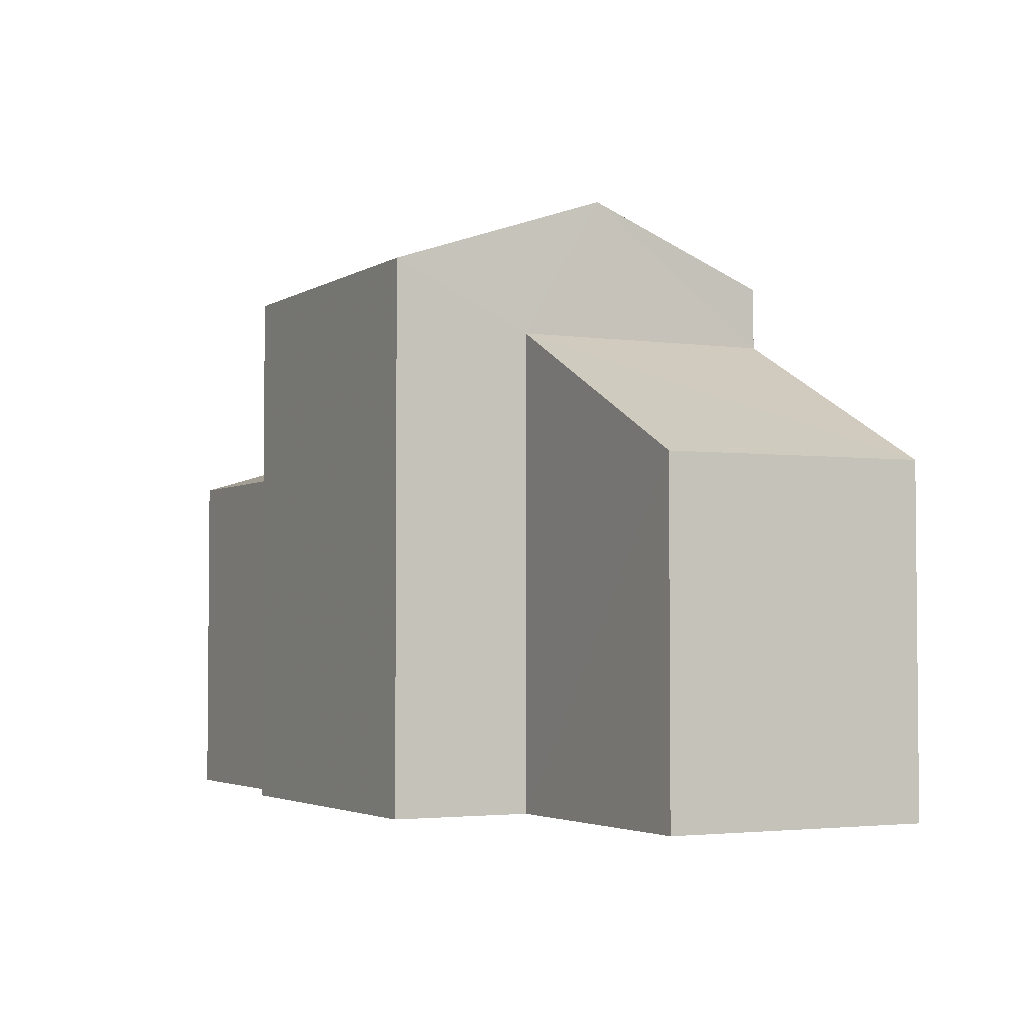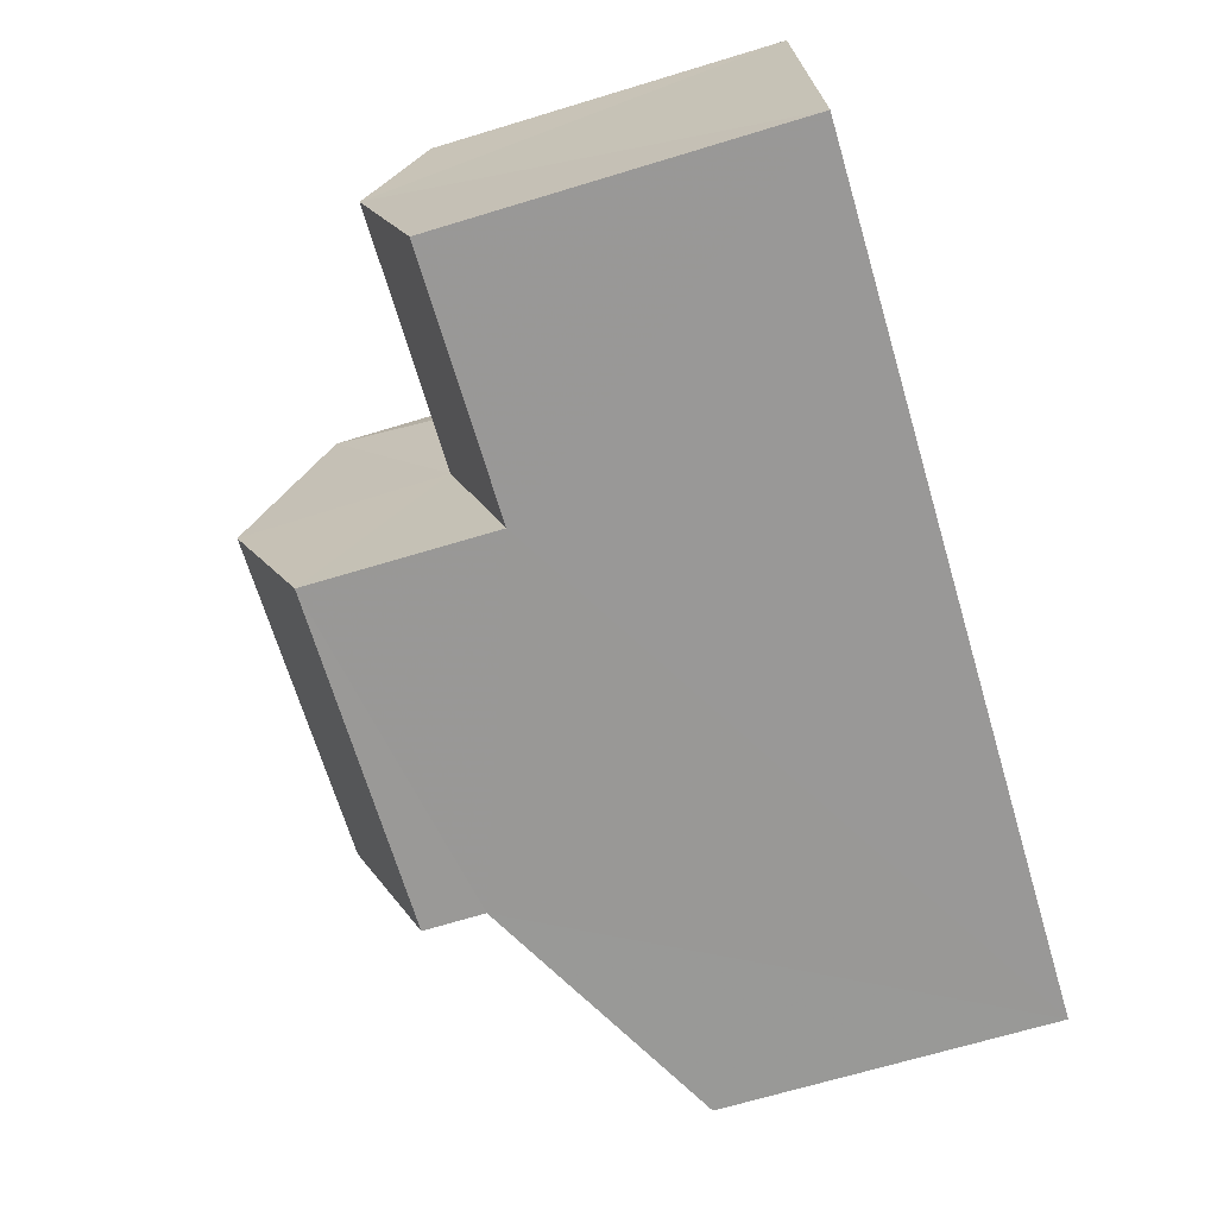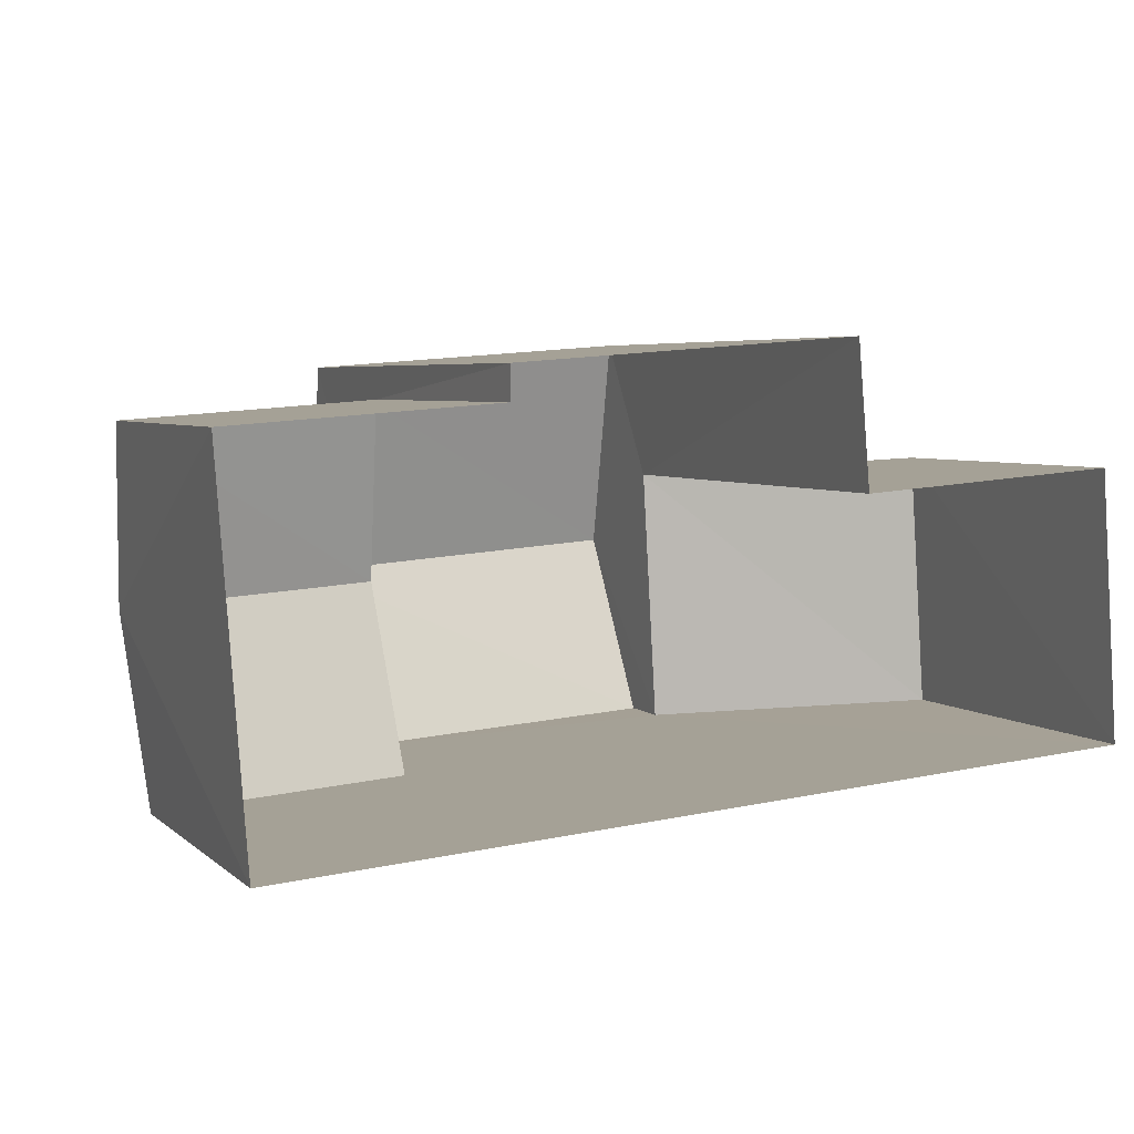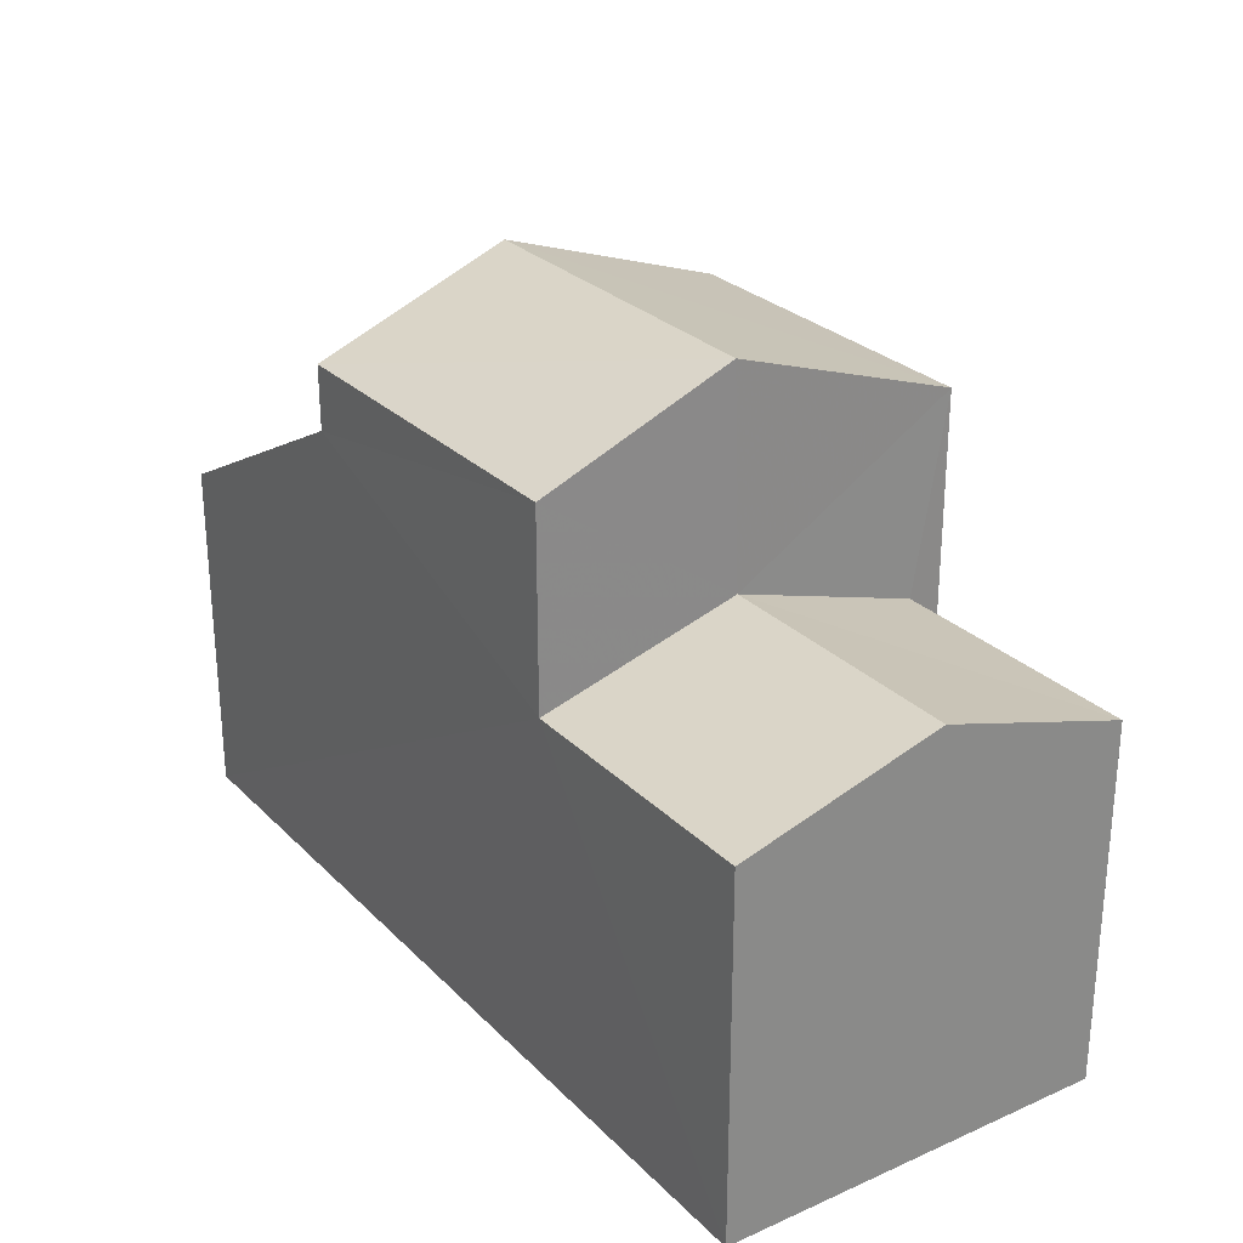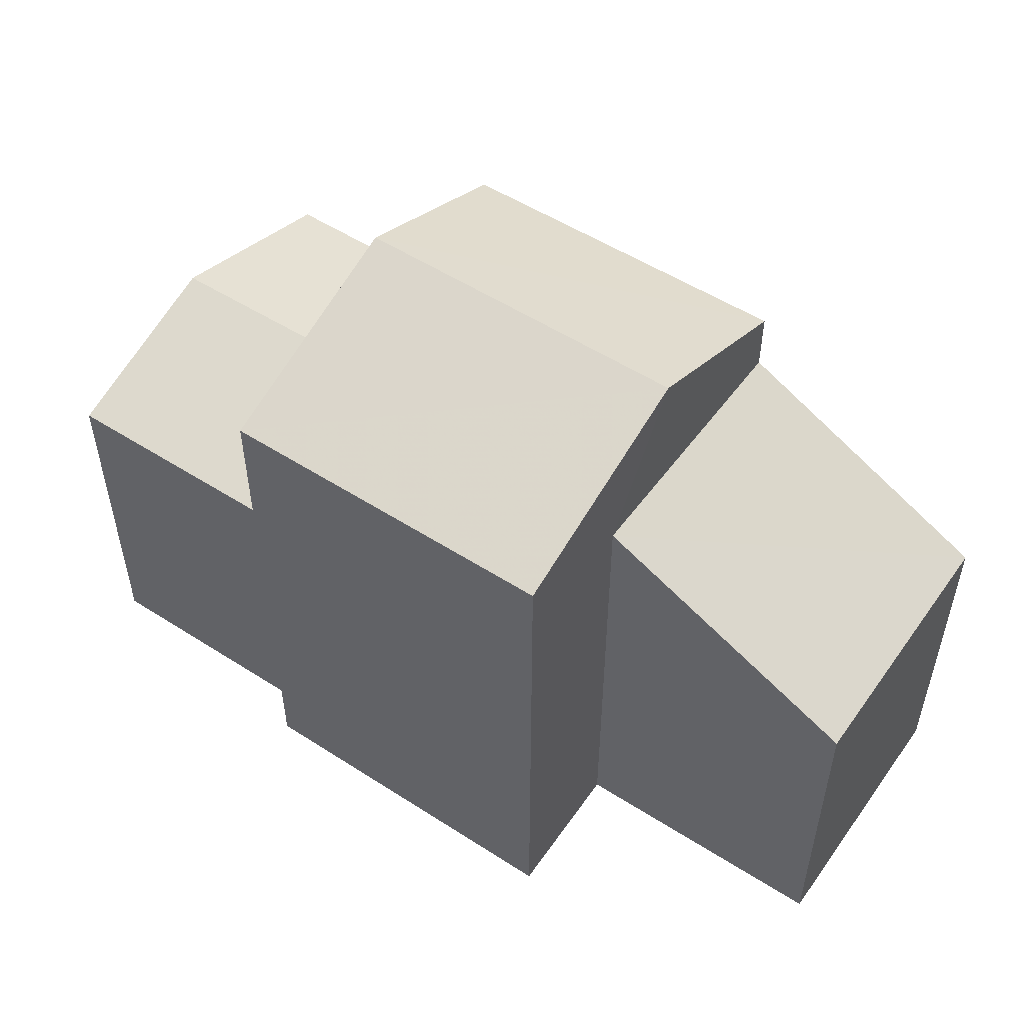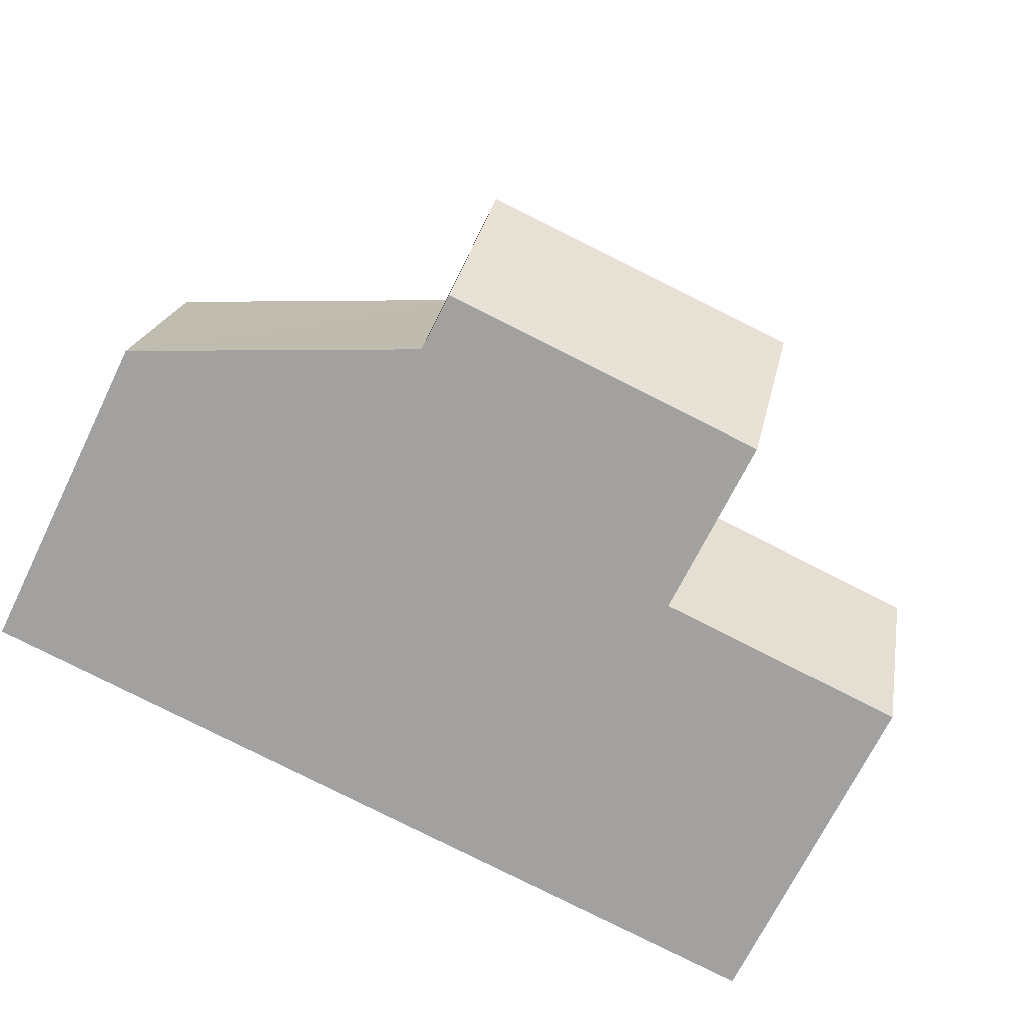
<metadata>
{"format":"obj","ext":"obj","renderer":"f3d","projection":"perspective","resolution":1024,"background":"white","views":[{"elev":-3.3,"azim":-122.3,"up":"+Z"},{"elev":-72.5,"azim":106.6,"up":"+Y"},{"elev":4.6,"azim":156.1,"up":"+Y"},{"elev":27.2,"azim":51.6,"up":"+Z"},{"elev":52.4,"azim":-149.3,"up":"+Z"},{"elev":-71.2,"azim":-26.3,"up":"+Y"}]}
</metadata>
<code>
v -3.728e+05 -1.039e+05 29.82
v -3.728e+05 -1.039e+05 29.82
v -3.728e+05 -1.039e+05 29.82
v -3.728e+05 -1.039e+05 29.82
v -3.728e+05 -1.039e+05 29.82
v -3.728e+05 -1.039e+05 29.82
v -3.728e+05 -1.039e+05 29.82
v -3.728e+05 -1.039e+05 29.82
v -3.728e+05 -1.039e+05 34.38
v -3.728e+05 -1.039e+05 33.74
v -3.728e+05 -1.039e+05 34.38
v -3.728e+05 -1.039e+05 33.74
v -3.728e+05 -1.039e+05 33.74
v -3.728e+05 -1.039e+05 33.74
v -3.728e+05 -1.039e+05 35.84
v -3.728e+05 -1.039e+05 35.84
v -3.728e+05 -1.039e+05 36.69
v -3.728e+05 -1.039e+05 36.69
v -3.728e+05 -1.039e+05 35.13
v -3.728e+05 -1.039e+05 33.6
v -3.728e+05 -1.039e+05 33.62
v -3.728e+05 -1.039e+05 35.15
v -3.728e+05 -1.039e+05 35.84
v -3.728e+05 -1.039e+05 35.84
f 1 2 3
f 3 2 4
f 5 4 6
f 2 7 8
f 6 4 8
f 4 2 8
f 9 10 11
f 9 12 10
f 9 11 13
f 14 9 13
f 15 16 17
f 18 15 17
f 19 20 21
f 22 19 21
f 23 24 18
f 17 23 18
f 21 6 22
f 24 23 22
f 12 6 8
f 12 8 10
f 24 22 12
f 22 6 12
f 4 5 20
f 19 4 20
f 3 4 19
f 3 19 16
f 16 19 17
f 19 22 17
f 22 23 17
f 24 12 9
f 2 1 14
f 9 14 15
f 18 24 9
f 14 1 15
f 18 9 15
f 10 8 11
f 8 7 11
f 7 13 11
f 15 1 3
f 16 15 3
f 2 13 7
f 2 14 13
f 20 5 6
f 21 20 6

</code>
